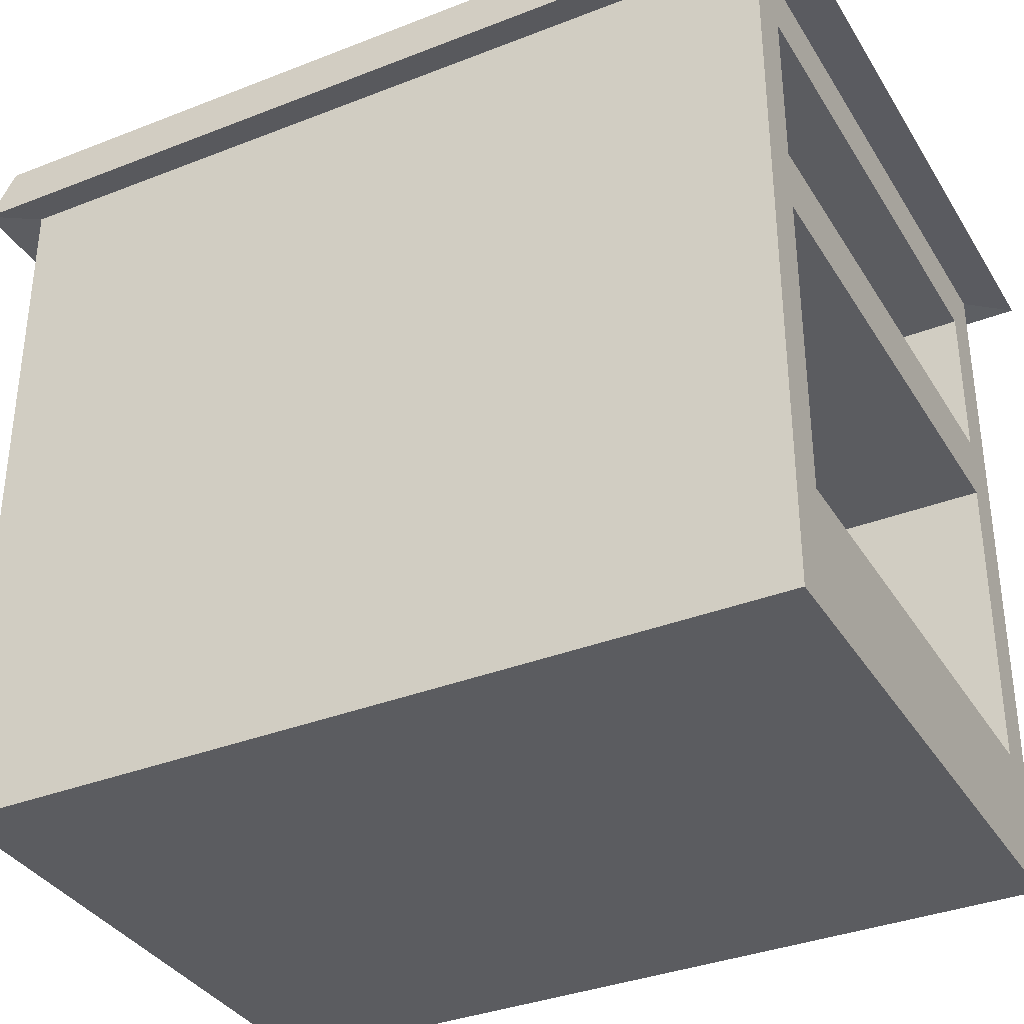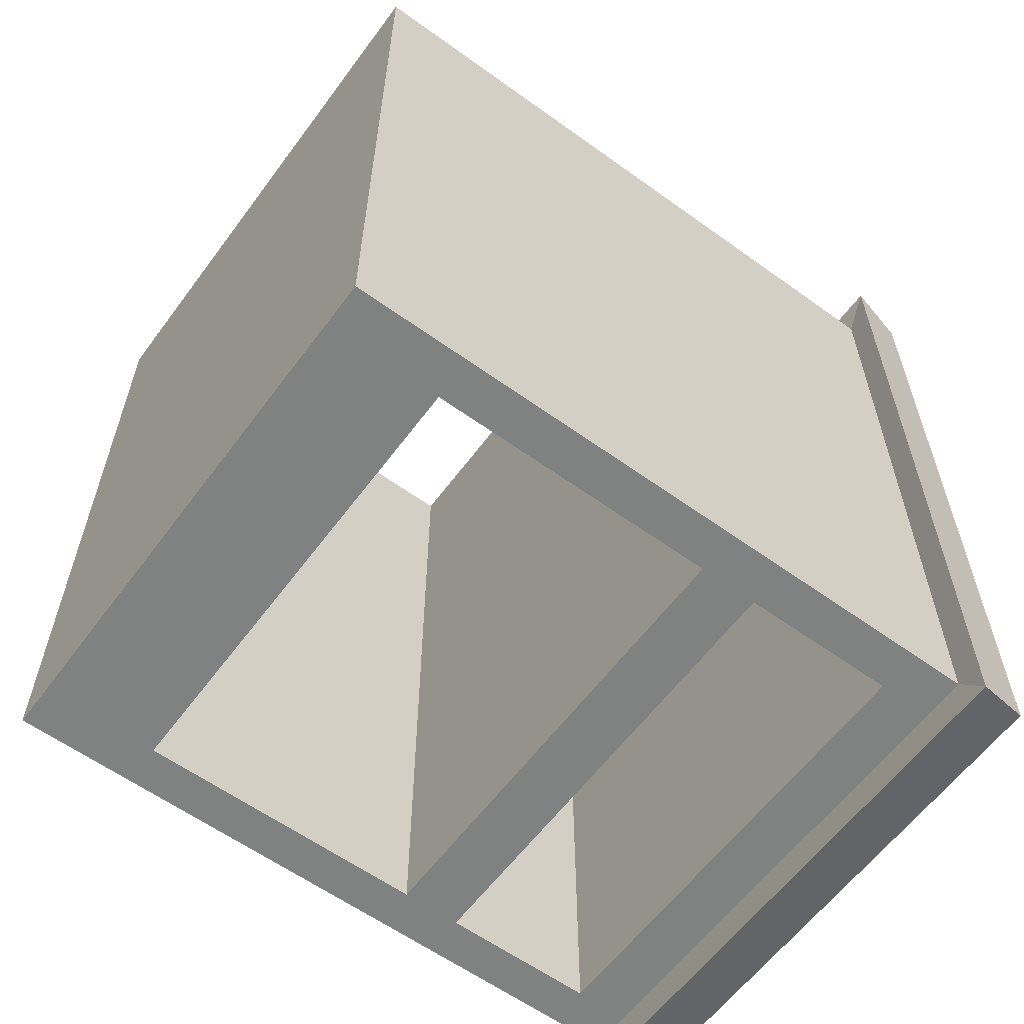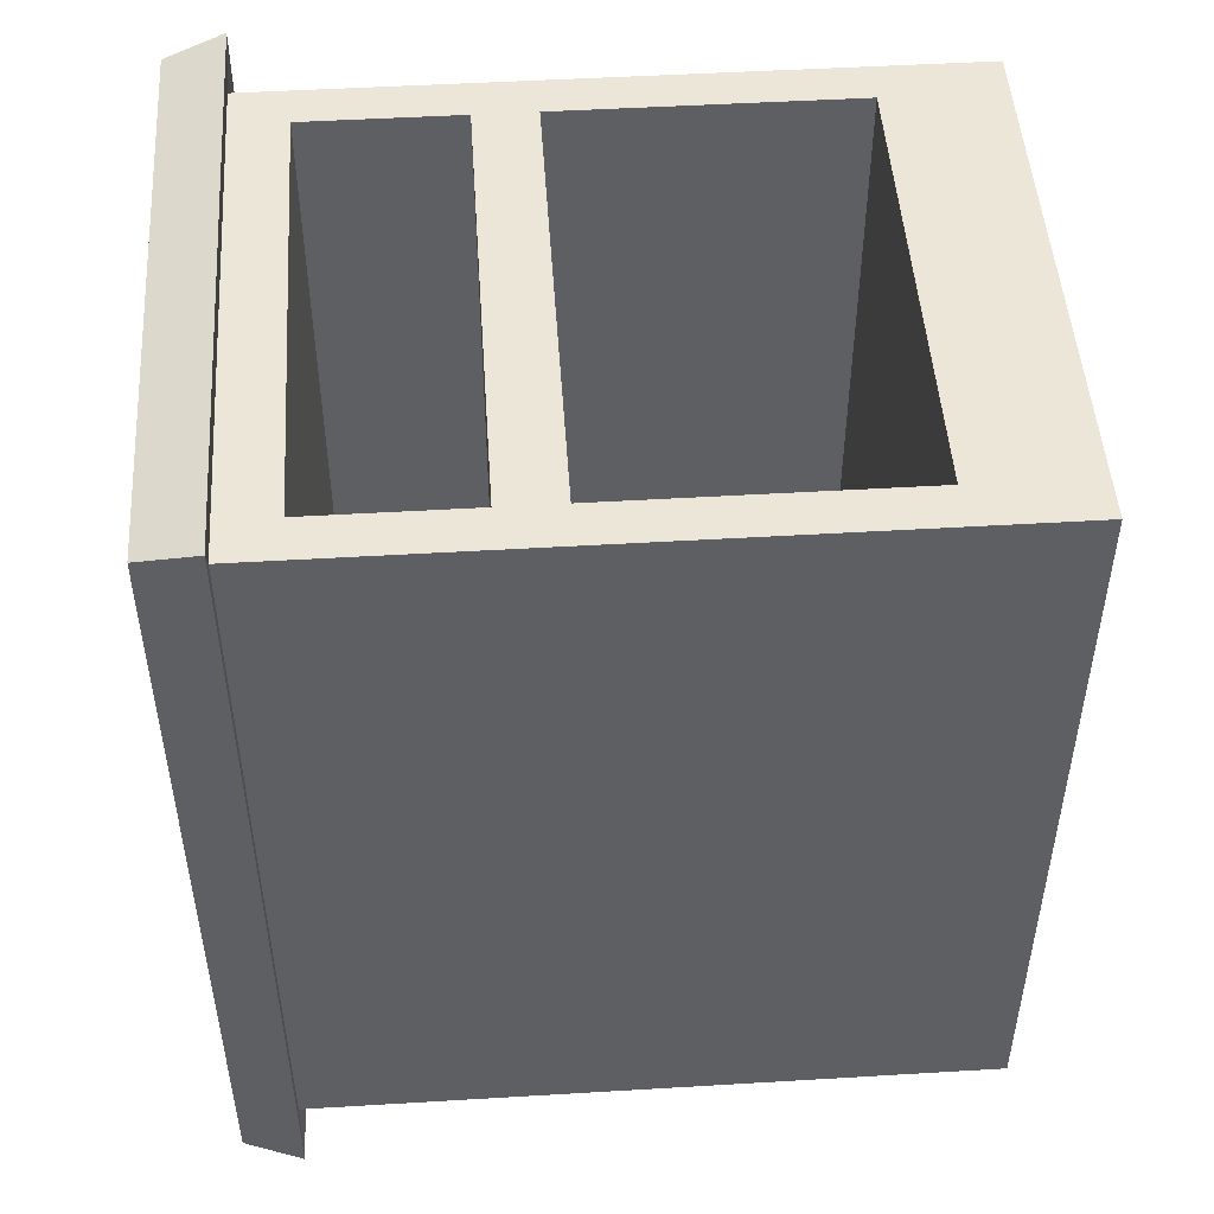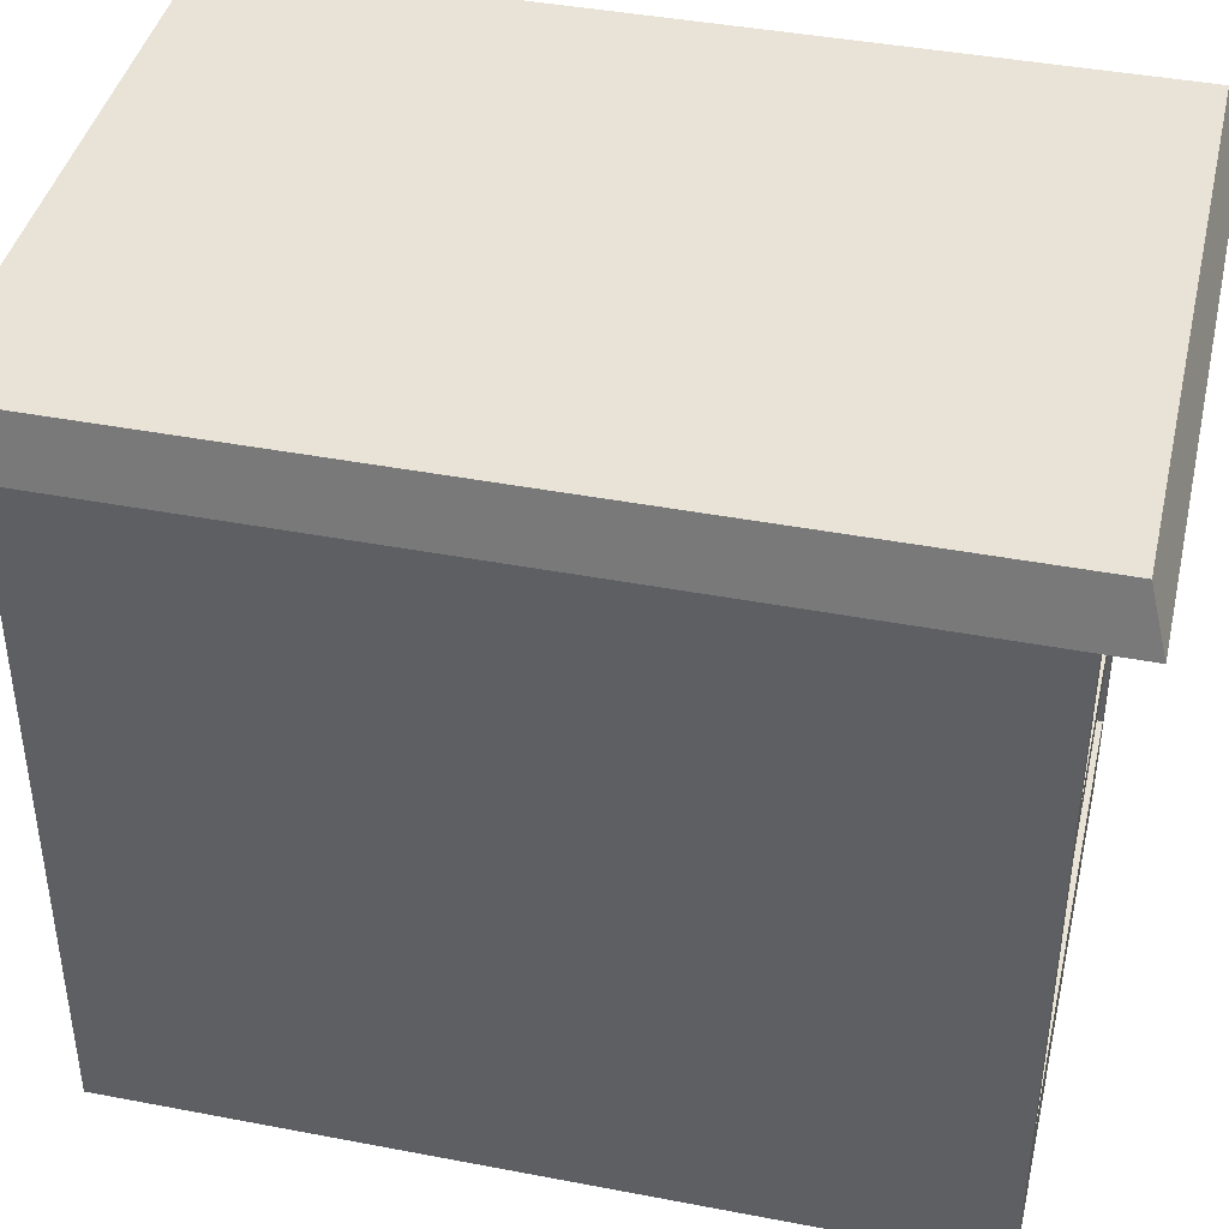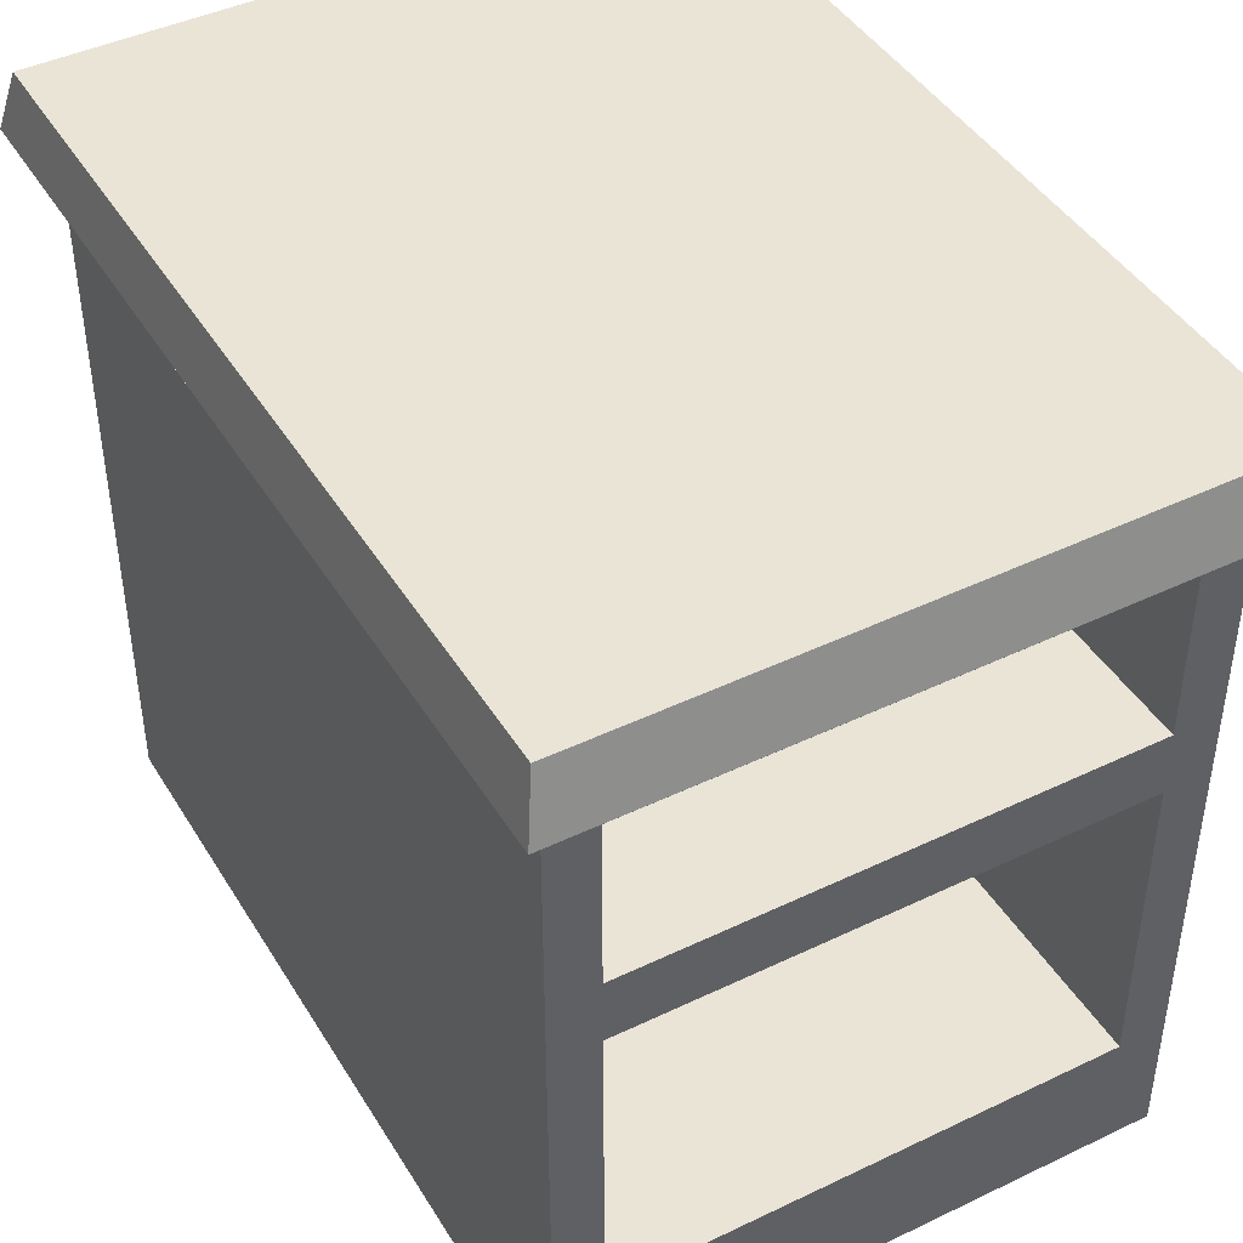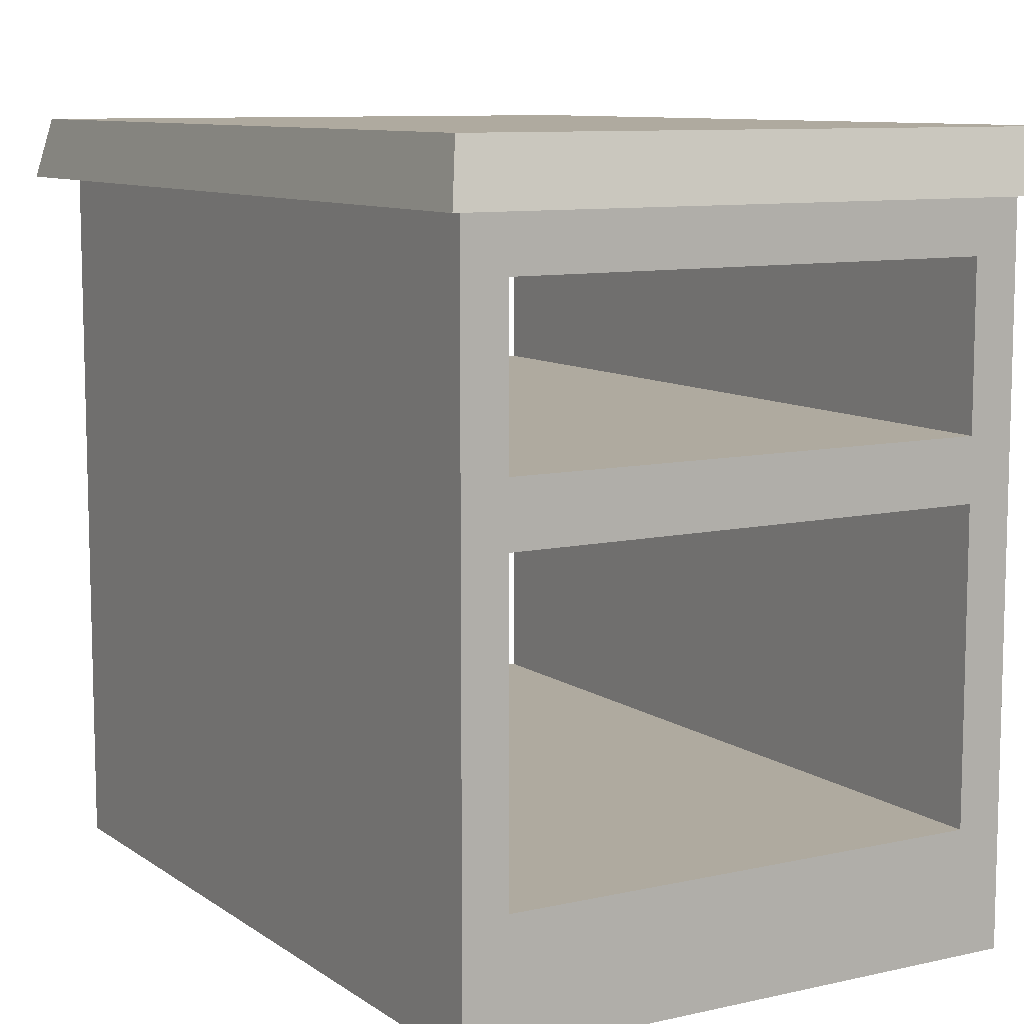
<metadata>
{"format":"obj","ext":"obj","renderer":"f3d","projection":"perspective","resolution":1024,"background":"white","views":[{"elev":-35.3,"azim":117.5,"up":"+Y"},{"elev":-60.3,"azim":53.6,"up":"+Z"},{"elev":48.9,"azim":-93.8,"up":"+Z"},{"elev":41.7,"azim":-77.0,"up":"+Y"},{"elev":43.8,"azim":-29.4,"up":"+Y"},{"elev":9.4,"azim":149.3,"up":"+Y"}]}
</metadata>
<code>
o nightstand_Cube.001
v 0.7122 0 -1
v 0.7122 0 1
v -0.7122 0 1
v -0.7122 0 -1
v 0.7122 1.754 -1
v 0.7122 1.754 1
v -0.7122 1.754 1
v -0.7122 1.754 -1
v 0.6 1.754 -1
v -0.6 1.754 -1
v 0.6 1.612 -1
v -0.6 1.612 -1
v 0.6 1.212 -1
v -0.6 1.212 -1
v 0.6 1.058 -1
v -0.6 1.058 -1
v 0.6 1.058 1
v -0.6 1.058 1
v 0.6 1.212 1
v -0.6 1.212 1
v 0.6 1.612 1
v -0.6 1.612 1
v 0.6 0.3024 1
v -0.6 0.3024 1
v 0.6 0.3024 -1
v -0.6 0.3024 -1
v 0.7892 1.747 -1.108
v 0.7892 1.747 1.108
v -0.7892 1.747 -1.108
v -0.7892 1.747 1.108
v -0.7586 1.896 -1.065
v 0.7586 1.896 -1.065
v 0.7586 1.896 1.065
v -0.7586 1.896 1.065
f 5 2 1
f 20 7 18
f 15 18 16
f 15 14 13
f 26 25 1
f 5 6 2
f 12 9 11
f 3 1 2
f 15 23 17
f 18 26 16
f 26 24 23
f 3 8 4
f 6 21 19
f 5 28 6
f 10 29 27
f 7 29 8
f 27 33 28
f 32 34 33
f 34 28 33
f 29 32 27
f 29 34 31
f 30 6 28
f 13 20 19
f 21 13 19
f 22 14 12
f 21 12 11
f 17 19 20
f 20 22 7
f 7 3 18
f 3 24 18
f 18 17 20
f 15 17 18
f 15 16 14
f 9 5 11
f 5 1 15
f 11 5 13
f 4 8 16
f 8 10 12
f 12 14 8
f 14 16 8
f 13 5 15
f 25 15 1
f 4 16 26
f 4 26 1
f 12 10 9
f 3 4 1
f 15 25 23
f 18 24 26
f 26 23 25
f 3 7 8
f 6 7 21
f 7 22 21
f 24 3 2
f 19 17 6
f 17 23 2
f 23 24 2
f 2 6 17
f 5 27 28
f 27 5 9
f 10 8 29
f 27 9 10
f 7 30 29
f 27 32 33
f 32 31 34
f 34 30 28
f 29 31 32
f 29 30 34
f 30 7 6
f 13 14 20
f 21 11 13
f 22 20 14
f 21 22 12

</code>
